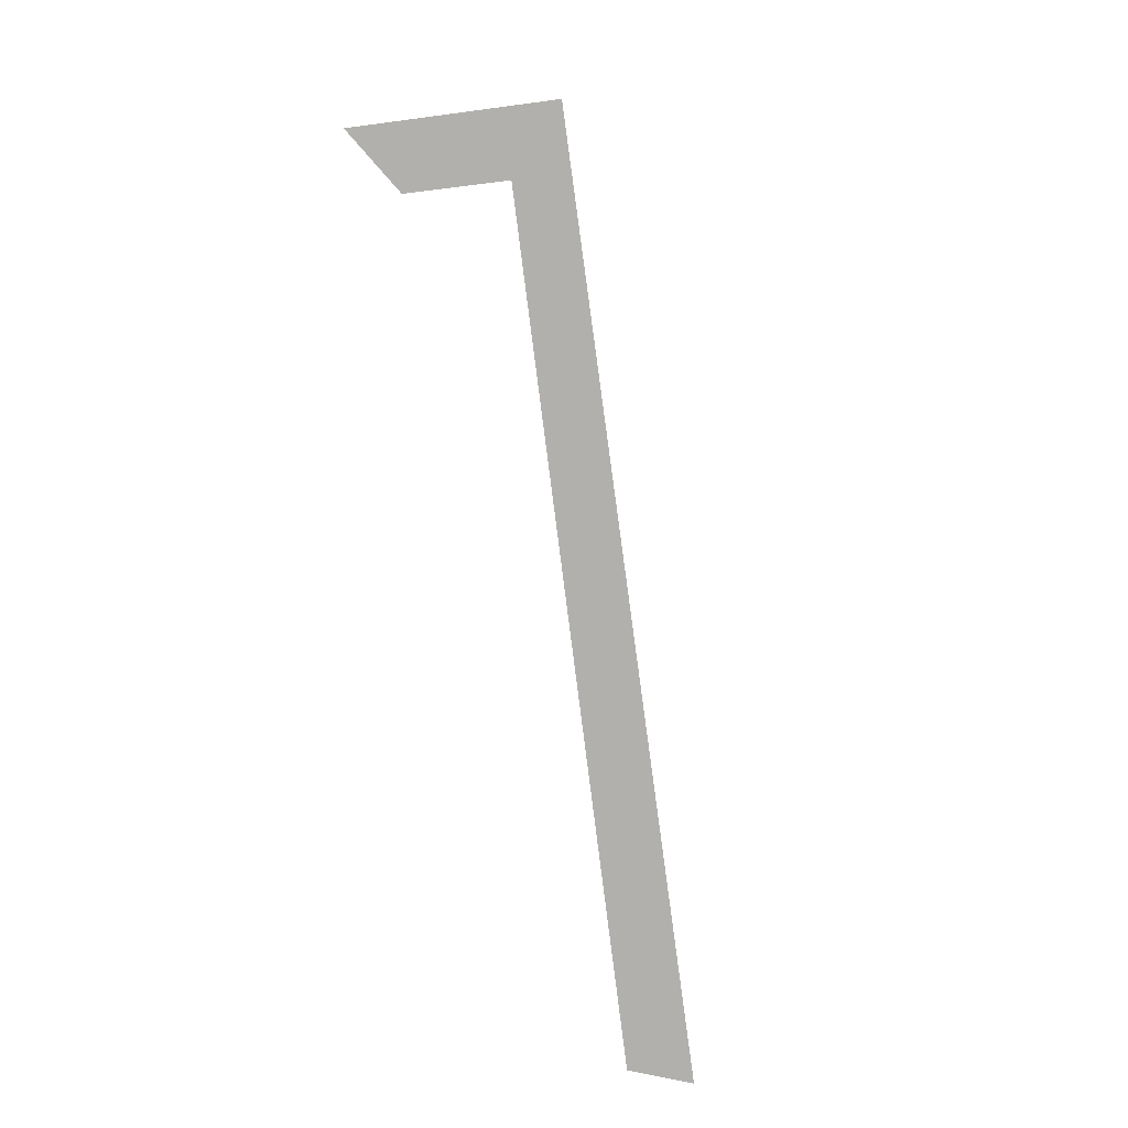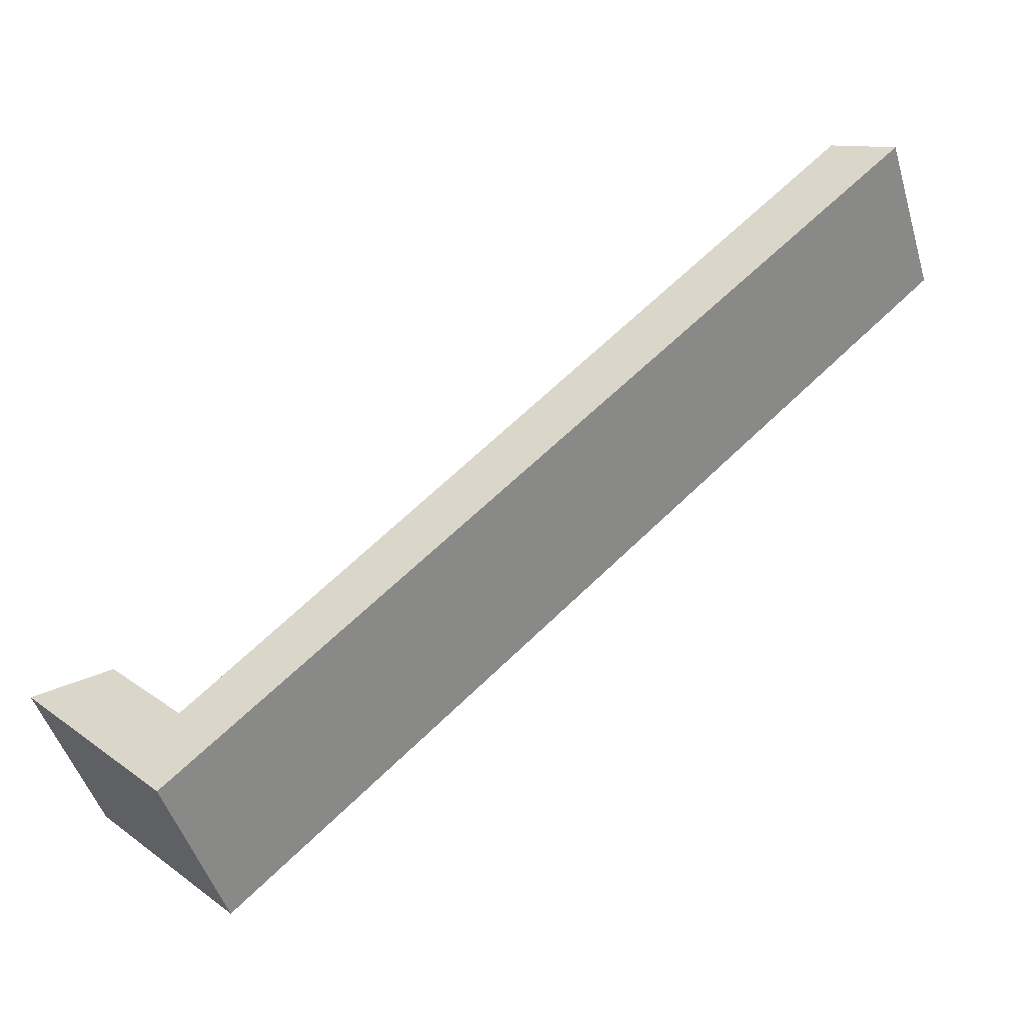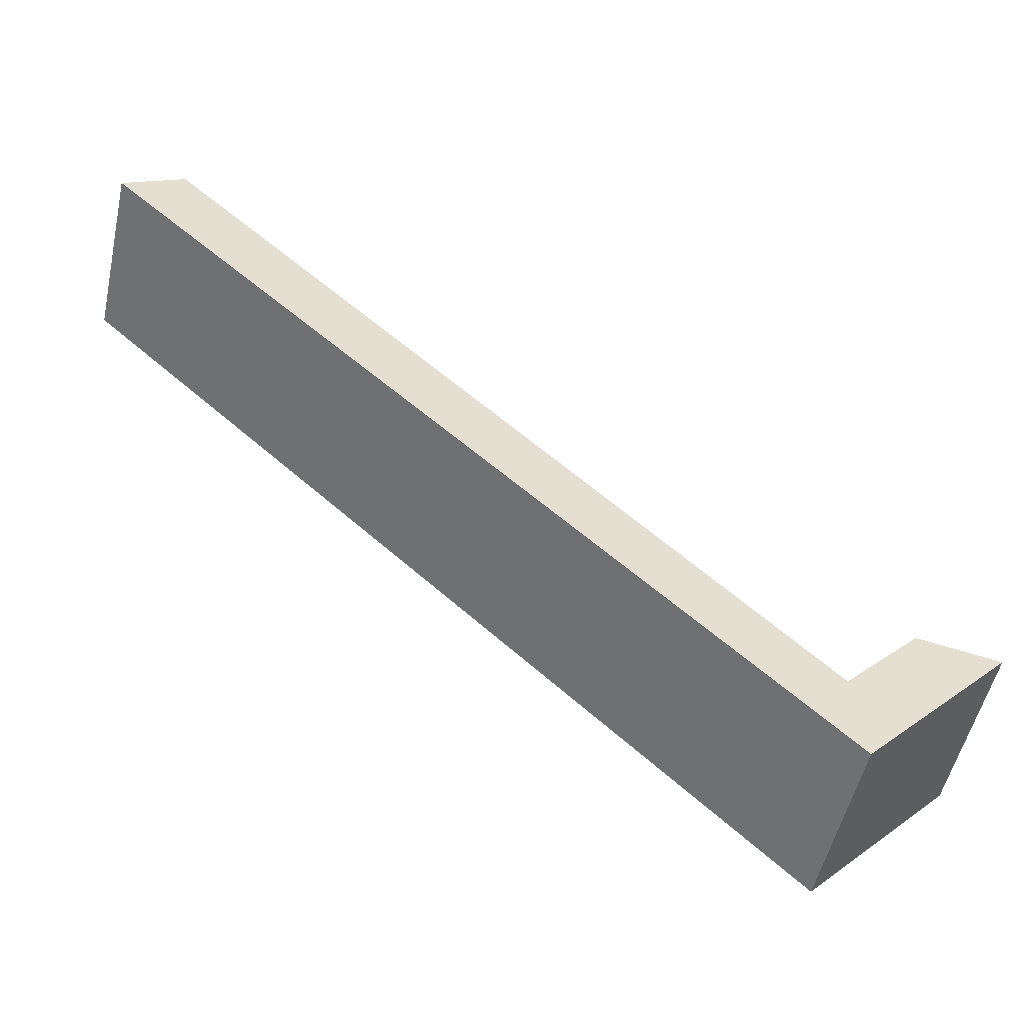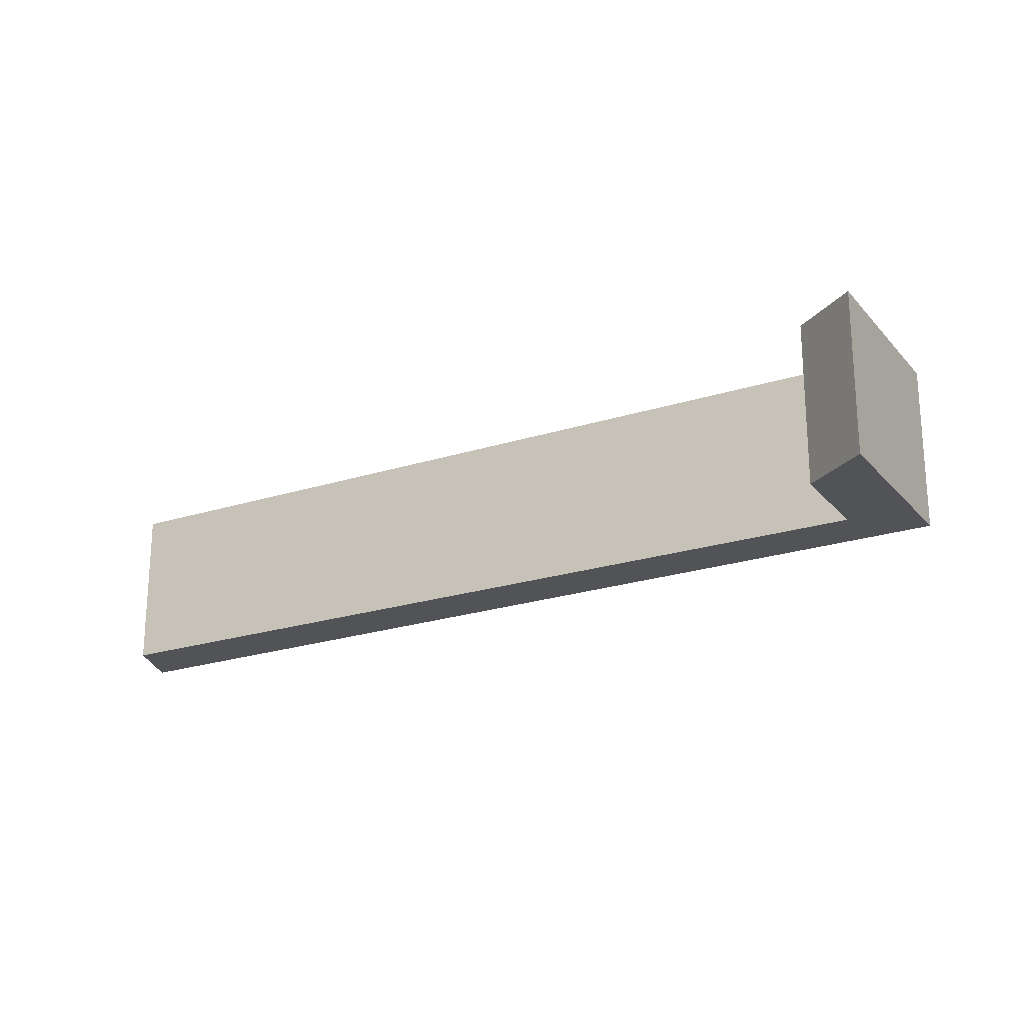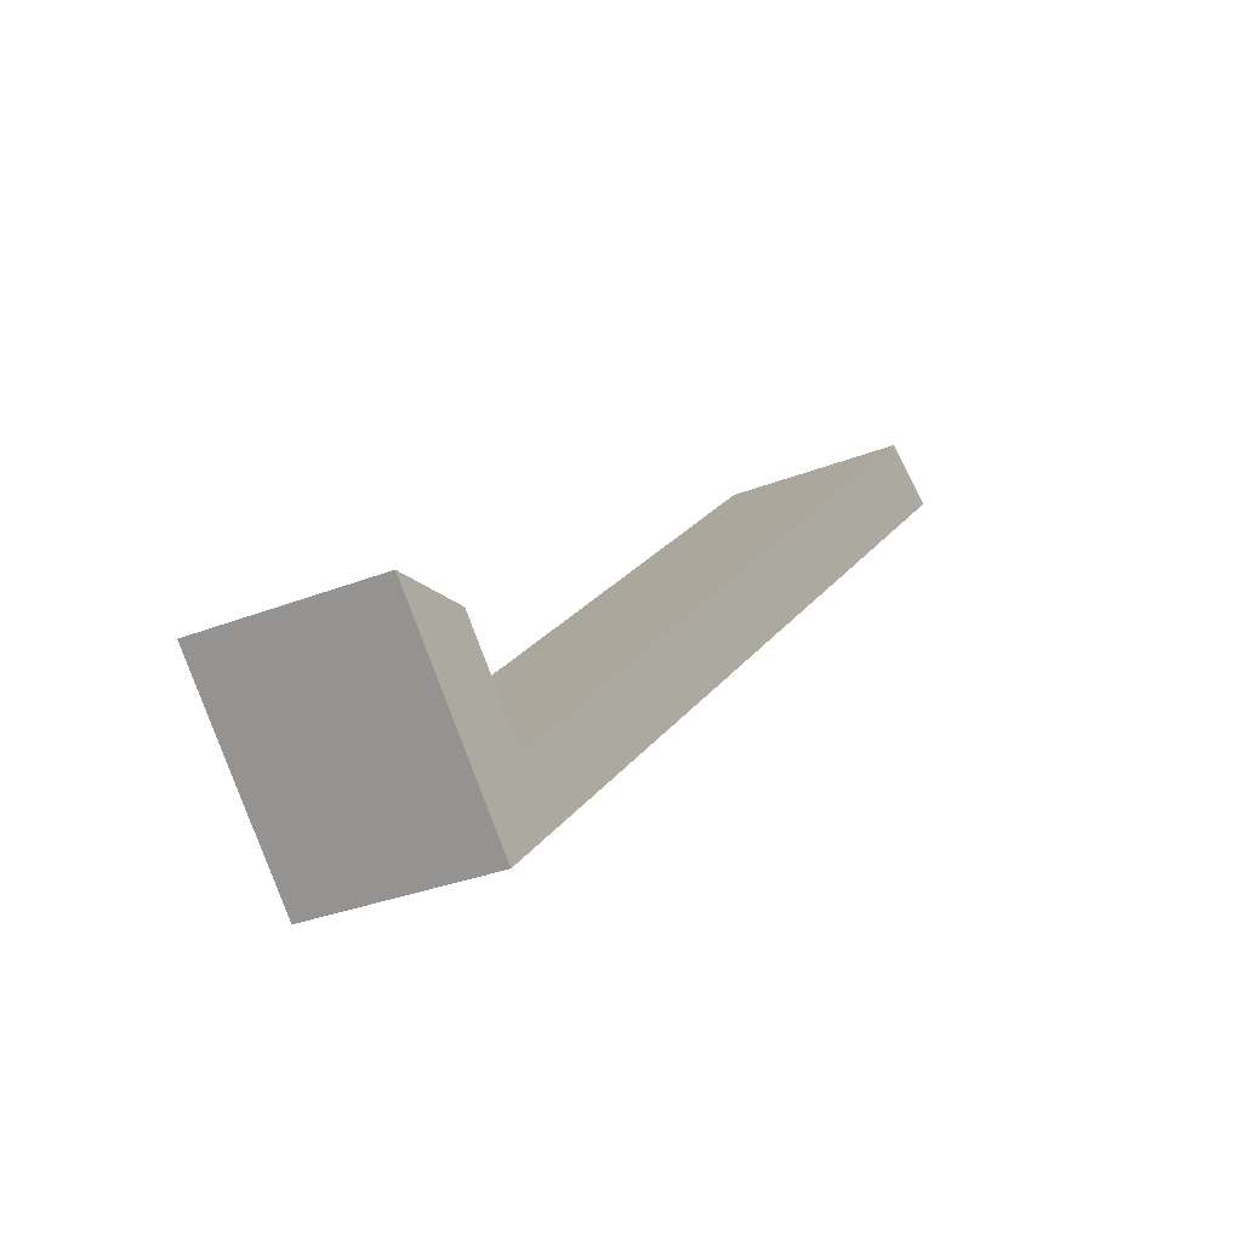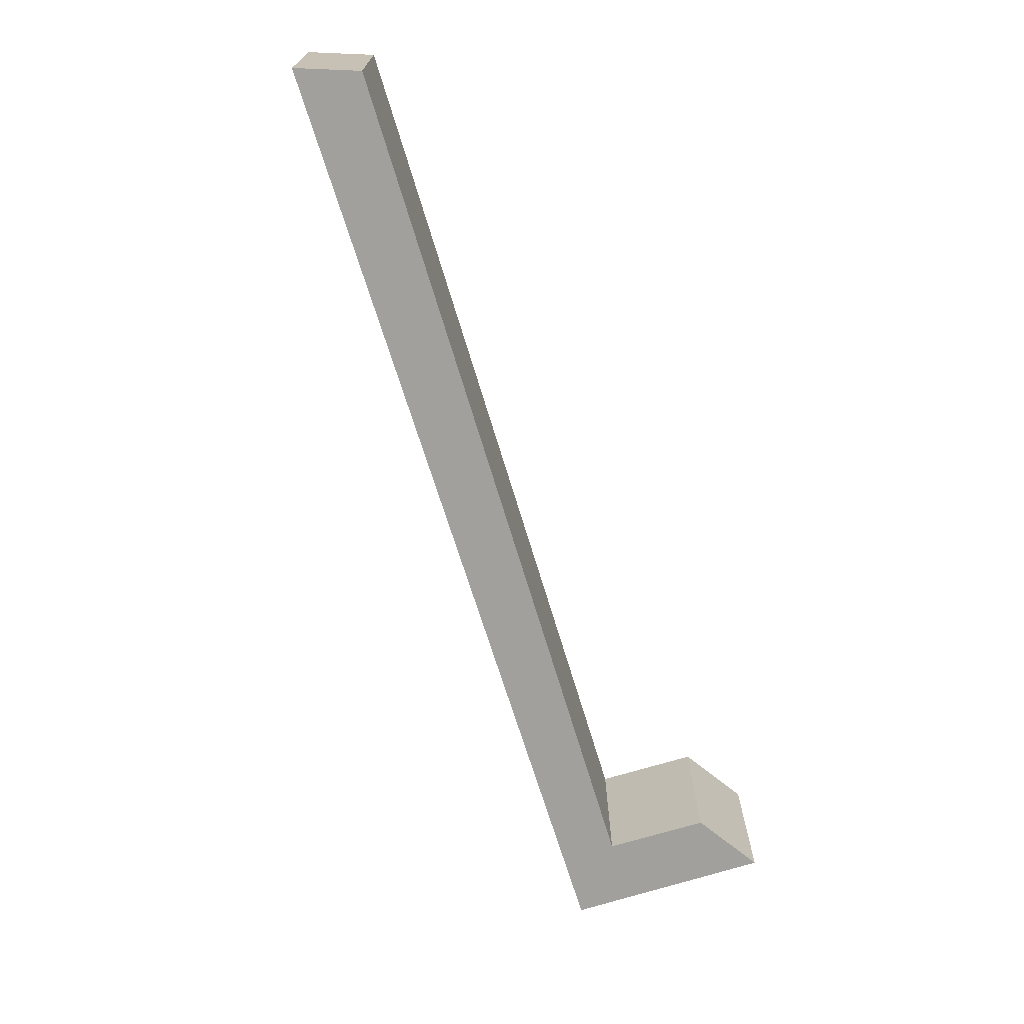
<metadata>
{"format":"obj","ext":"obj","renderer":"f3d","projection":"perspective","resolution":1024,"background":"white","views":[{"elev":-78.8,"azim":141.3,"up":"+Y"},{"elev":-48.3,"azim":-163.5,"up":"+Z"},{"elev":-51.9,"azim":-12.3,"up":"+Z"},{"elev":-22.4,"azim":73.1,"up":"+Y"},{"elev":-30.6,"azim":120.1,"up":"+Z"},{"elev":-71.7,"azim":-29.0,"up":"+Y"}]}
</metadata>
<code>
v  0 2.608 1.597e-16
v  0.947 2.608 0.475
v  0.58 2.608 -0.55
v  10.75 2.608 -9.009
v  10.9 2.608 -10.34
v  11.85 2.608 -7.883
v  13.05 2.608 -8.091
v  11.85 4.827e-16 -7.883
v  13.05 4.954e-16 -8.091
v  10.9 6.331e-16 -10.34
v  0.58 3.368e-17 -0.55
v  0 0 0
v  0.947 -2.909e-17 0.475
v  10.75 5.516e-16 -9.009
g defaultobject
f 1 2 3
f 4 3 2
f 5 3 4
f 6 5 4
f 7 5 6
f 8 7 6
f 7 8 9
f 9 5 7
f 5 9 10
f 10 3 5
f 3 10 11
f 3 11 1
f 1 11 12
f 12 2 1
f 2 12 13
f 14 6 4
f 6 14 8
f 13 4 2
f 4 13 14
f 12 11 13
f 14 13 11
f 10 14 11
f 8 14 10
f 9 8 10

</code>
